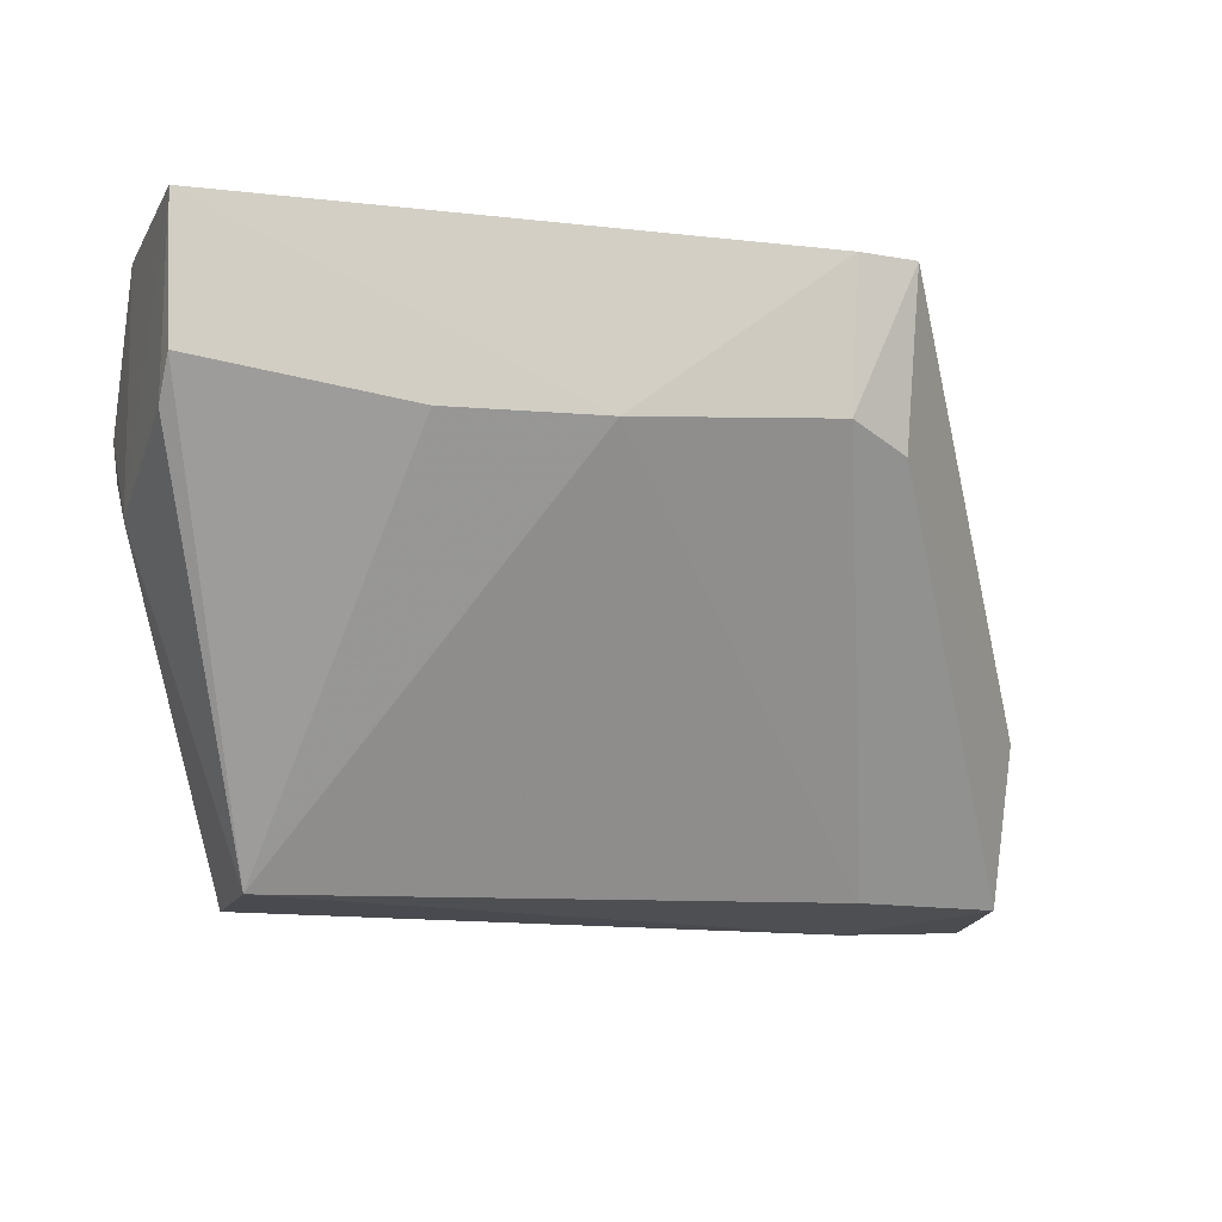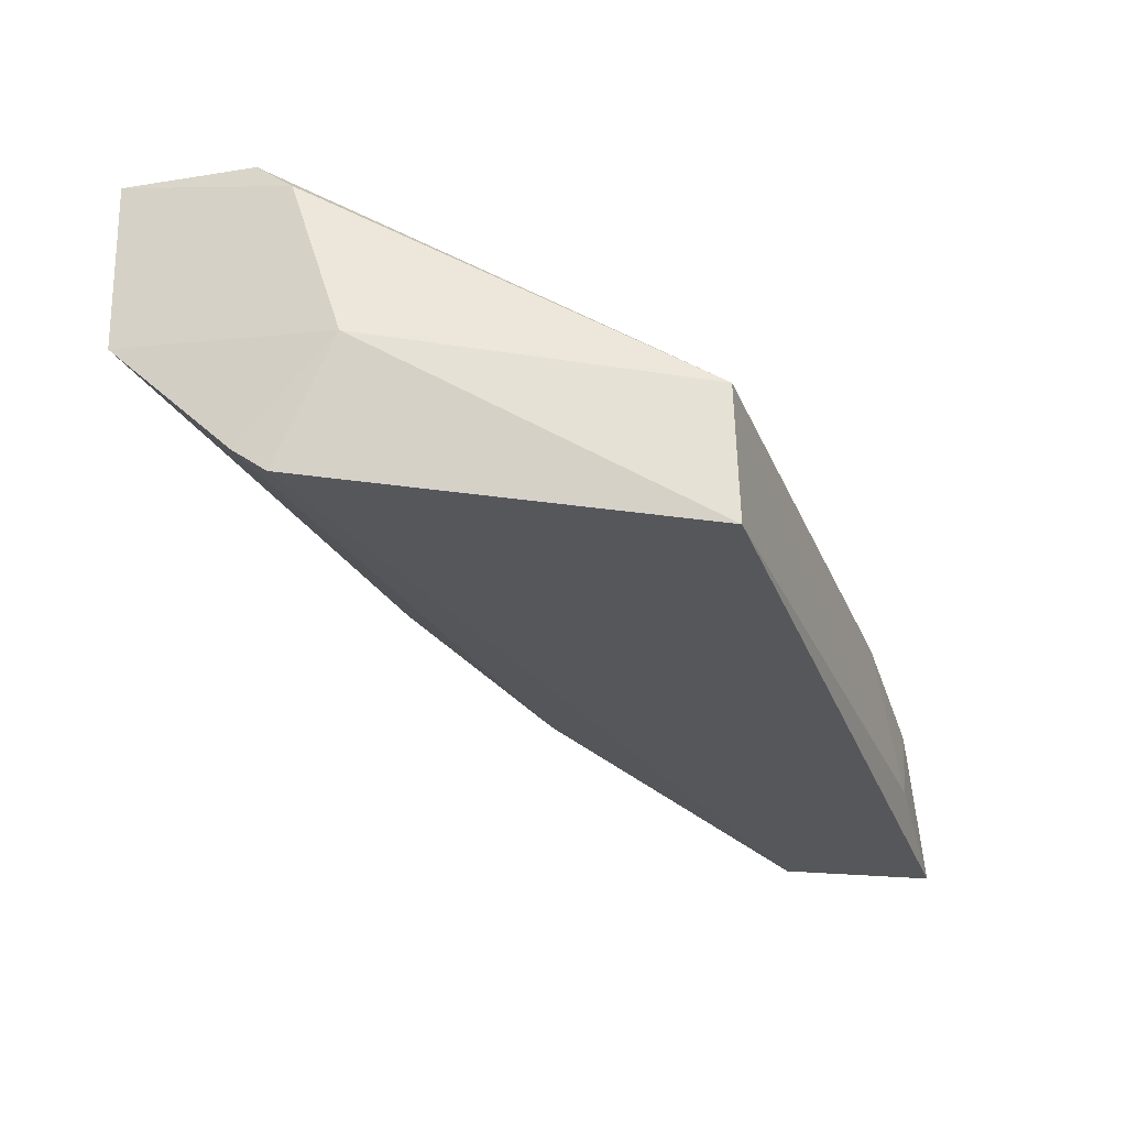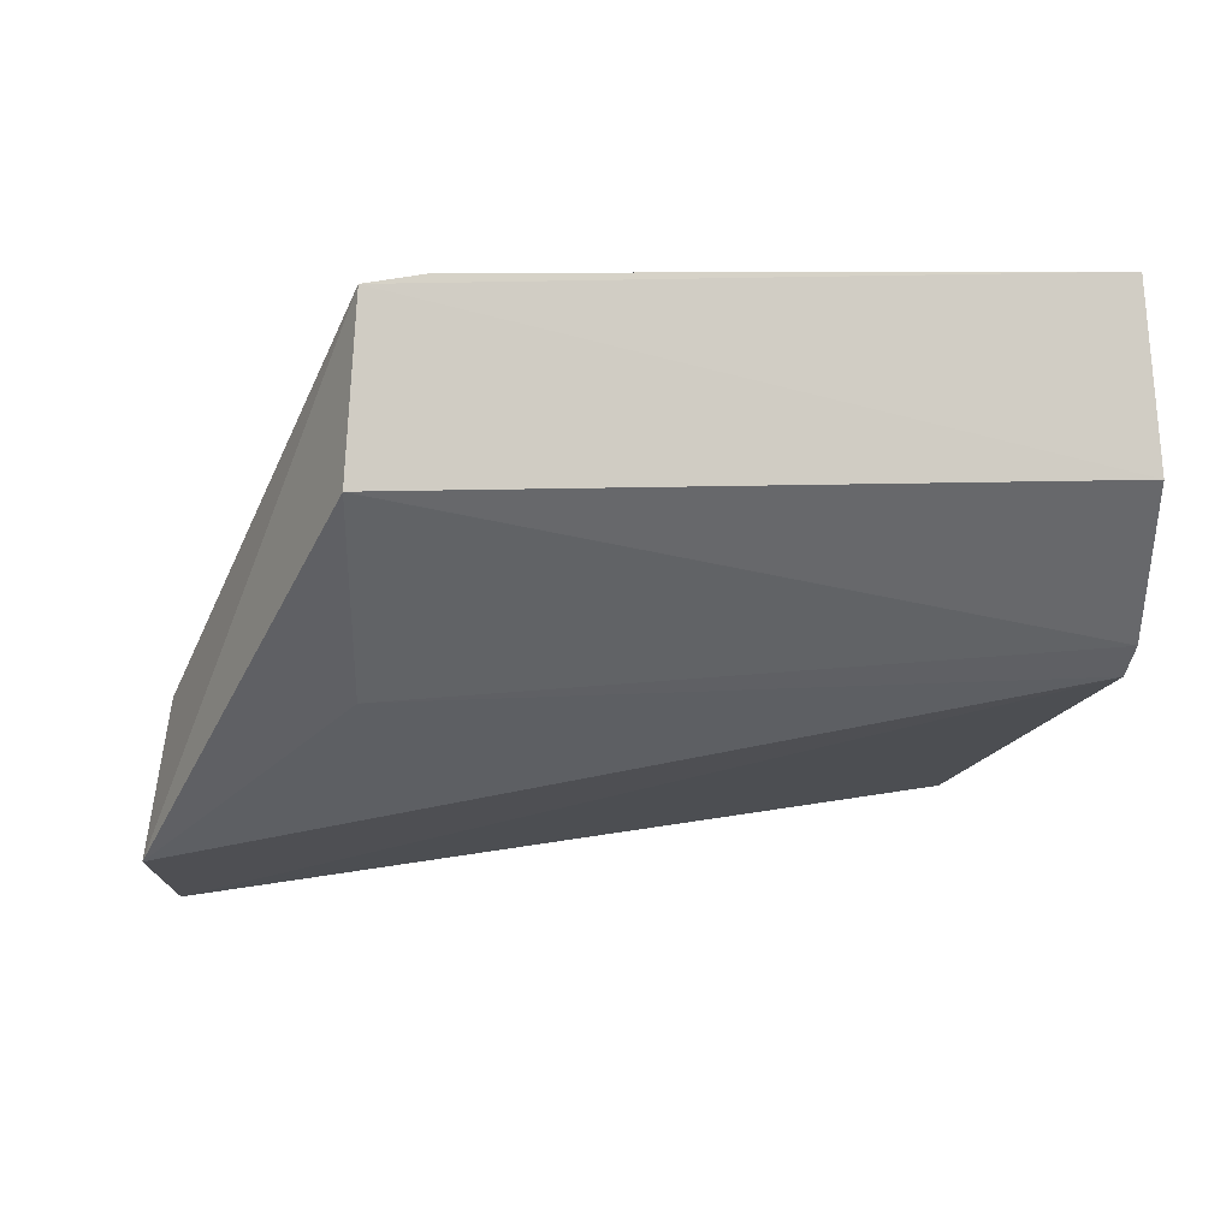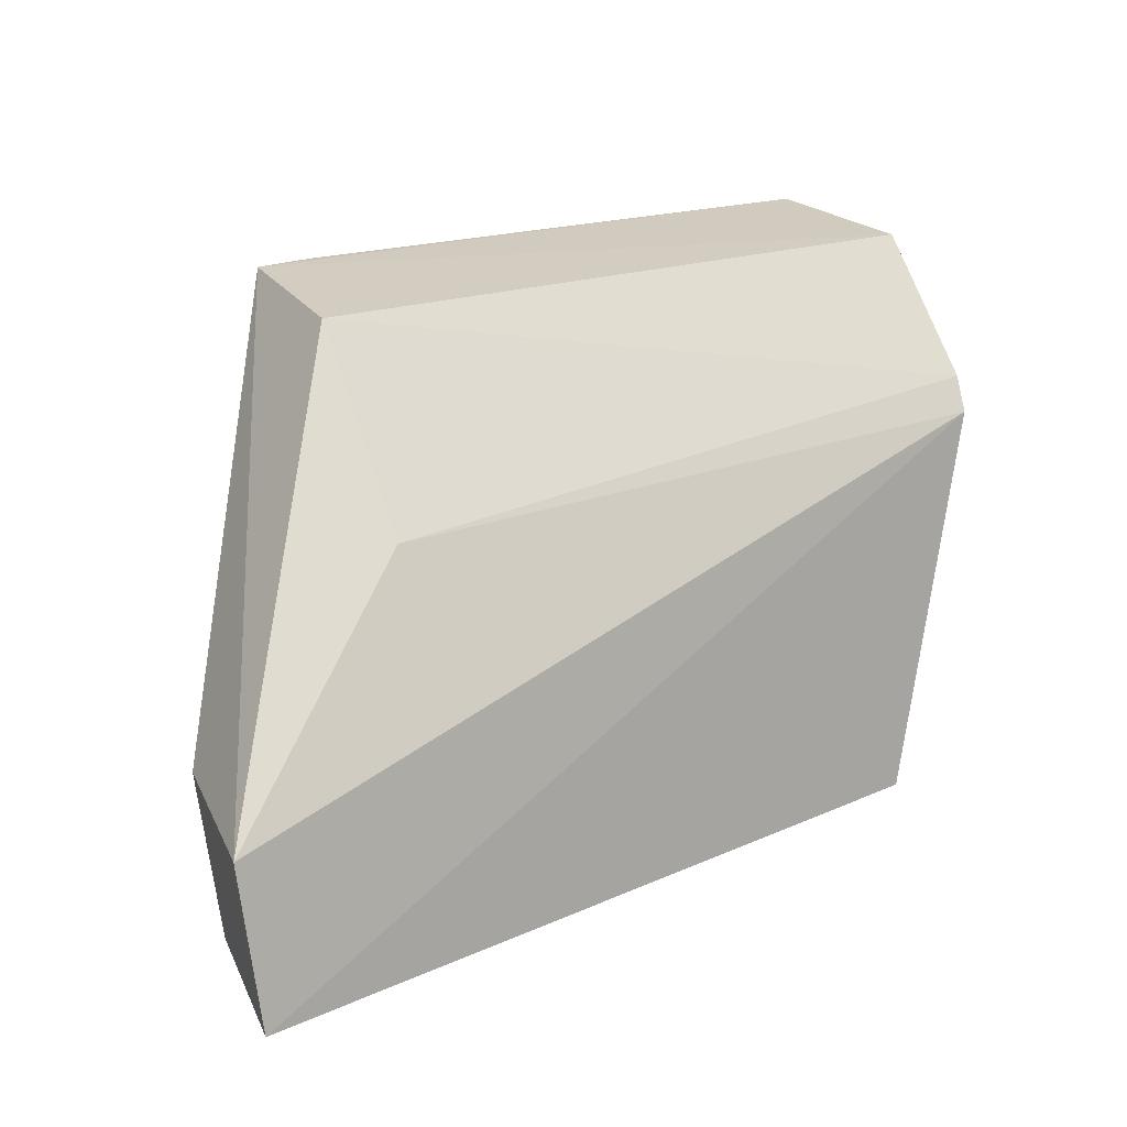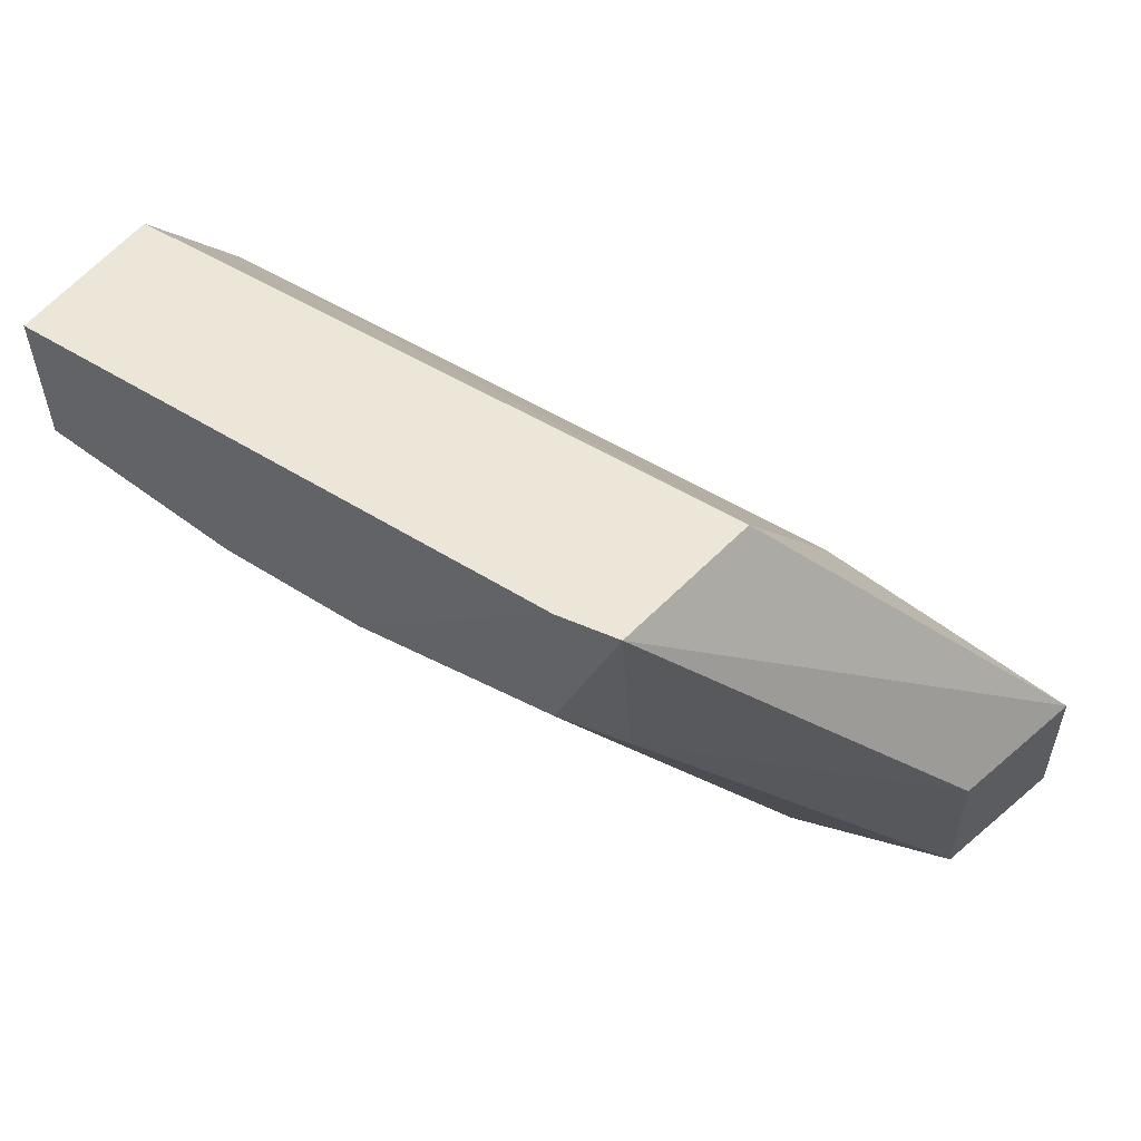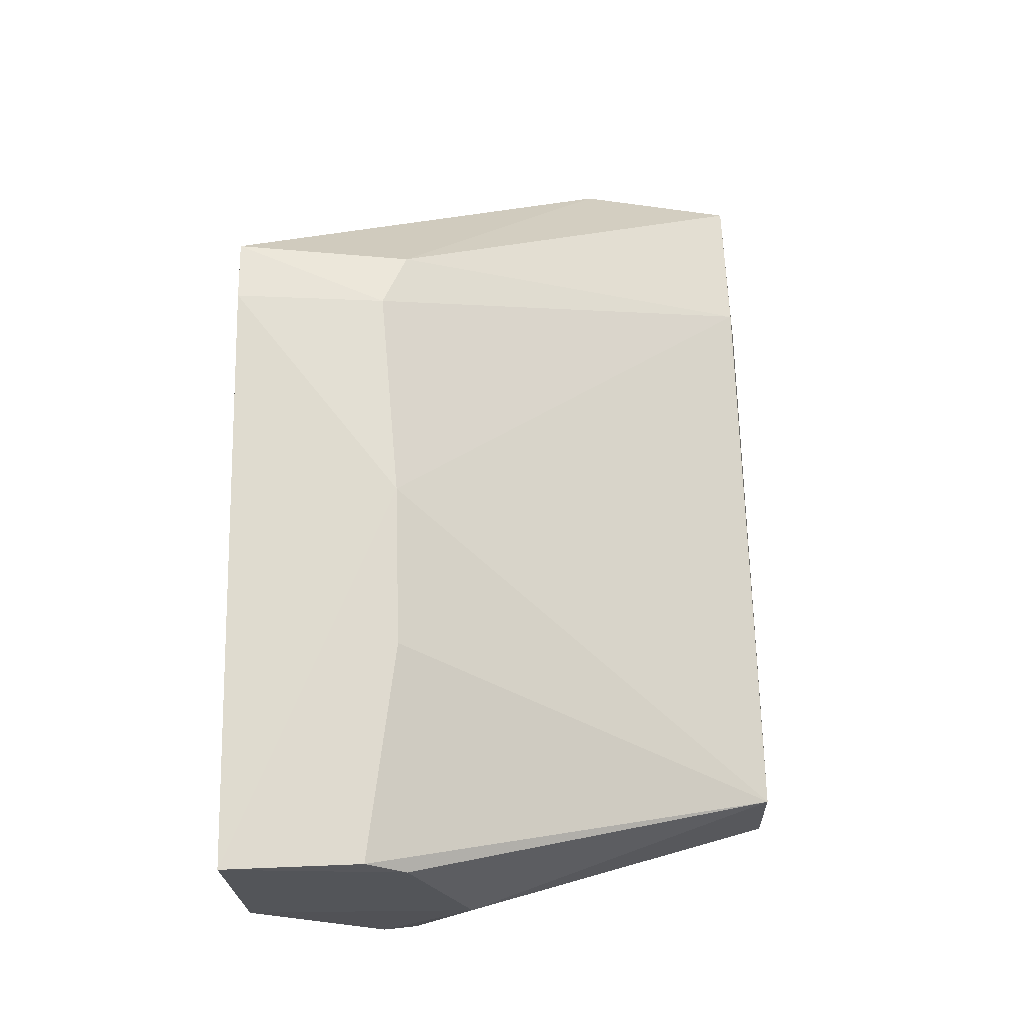
<metadata>
{"format":"obj","ext":"obj","renderer":"f3d","projection":"perspective","resolution":1024,"background":"white","views":[{"elev":-11.1,"azim":164.4,"up":"+Z"},{"elev":-22.1,"azim":109.3,"up":"+Y"},{"elev":-9.7,"azim":-0.4,"up":"+Y"},{"elev":20.6,"azim":-30.5,"up":"+Z"},{"elev":49.5,"azim":-144.6,"up":"+Z"},{"elev":70.5,"azim":89.3,"up":"+Y"}]}
</metadata>
<code>
v 0.01166 0.06933 0.09854
v 0.01221 0.06245 0.09817
v 0.007507 0.05987 0.07707
v -0.02173 0.05625 0.07734
v -0.01437 0.06202 0.09809
v -0.02281 0.05016 0.07687
v -0.01134 0.06897 0.09273
v 0.01211 0.06171 0.08937
v -0.01394 0.06884 0.09857
v -0.01696 0.05238 0.07655
v -0.02323 0.05112 0.08318
v 0.01149 0.06921 0.09318
v -0.01545 0.05824 0.07735
v 0.007658 0.05465 0.07684
v -0.01153 0.06922 0.09856
v -0.01376 0.06786 0.09183
v -0.01446 0.05604 0.09123
v -0.02219 0.05727 0.08366
v -0.003093 0.06936 0.09209
v 0.01163 0.06805 0.09166
v 0.01204 0.05692 0.09183
v 0.003127 0.06928 0.092
v 0.01229 0.0578 0.0931
f 8 1 2
f 9 5 2
f 9 2 1
f 10 6 4
f 11 5 9
f 13 10 4
f 13 3 10
f 14 3 8
f 14 10 3
f 14 6 10
f 15 9 1
f 15 7 9
f 16 9 7
f 16 13 4
f 16 7 13
f 17 5 11
f 18 11 9
f 18 4 6
f 18 6 11
f 18 16 4
f 18 9 16
f 19 7 15
f 19 15 1
f 19 13 7
f 19 3 13
f 20 8 3
f 20 3 12
f 20 12 1
f 20 1 8
f 21 14 8
f 21 11 6
f 21 6 14
f 21 17 11
f 22 12 3
f 22 3 19
f 22 19 1
f 22 1 12
f 23 21 8
f 23 8 2
f 23 2 5
f 23 5 17
f 23 17 21

</code>
